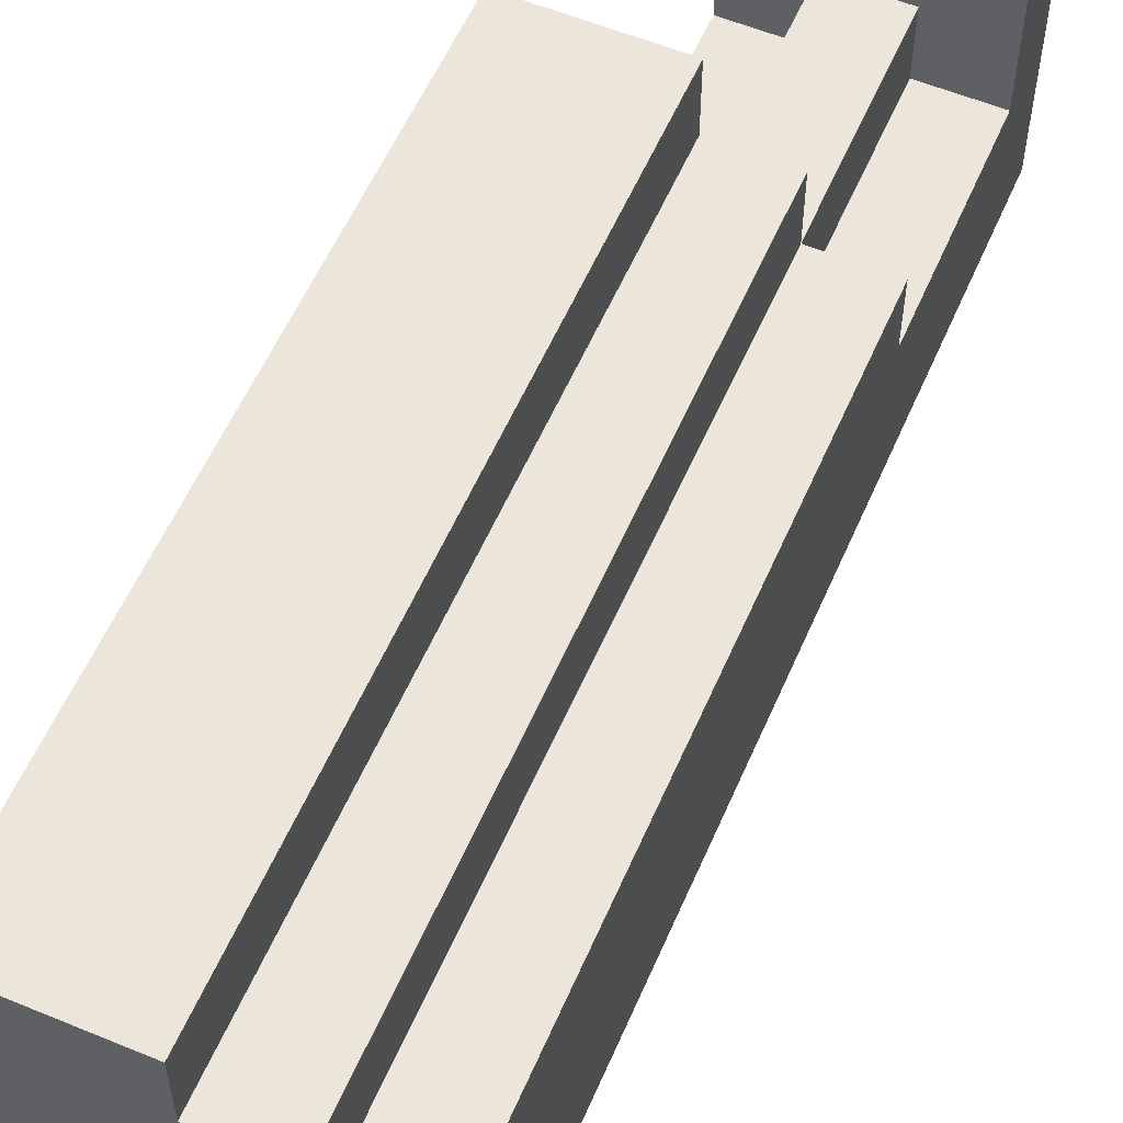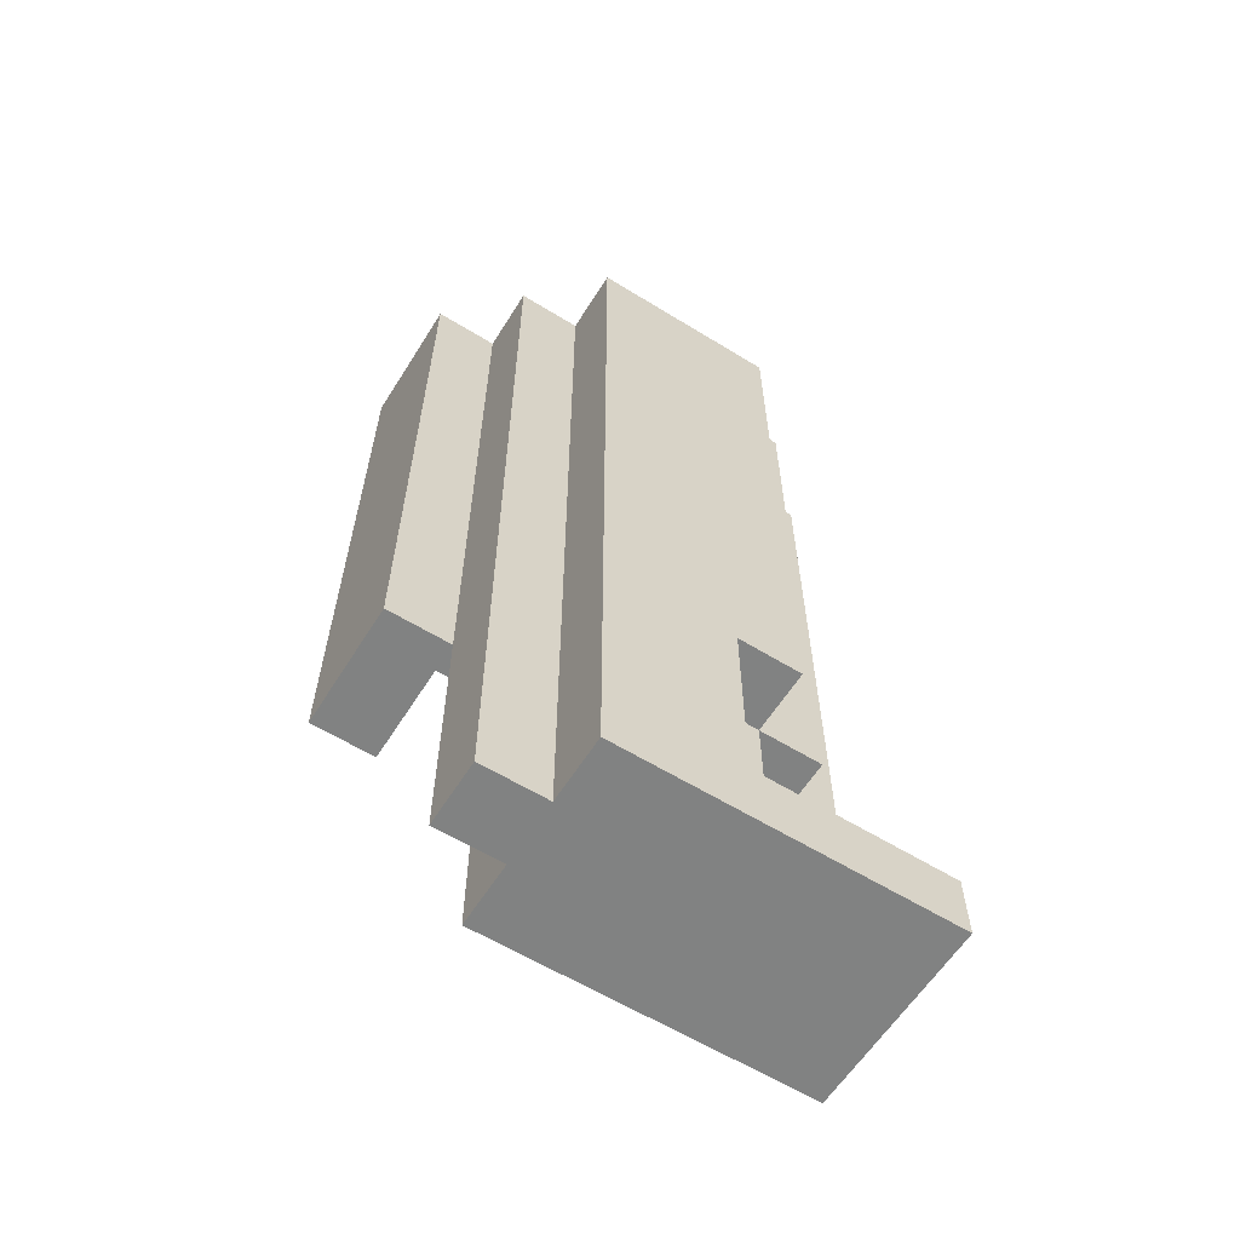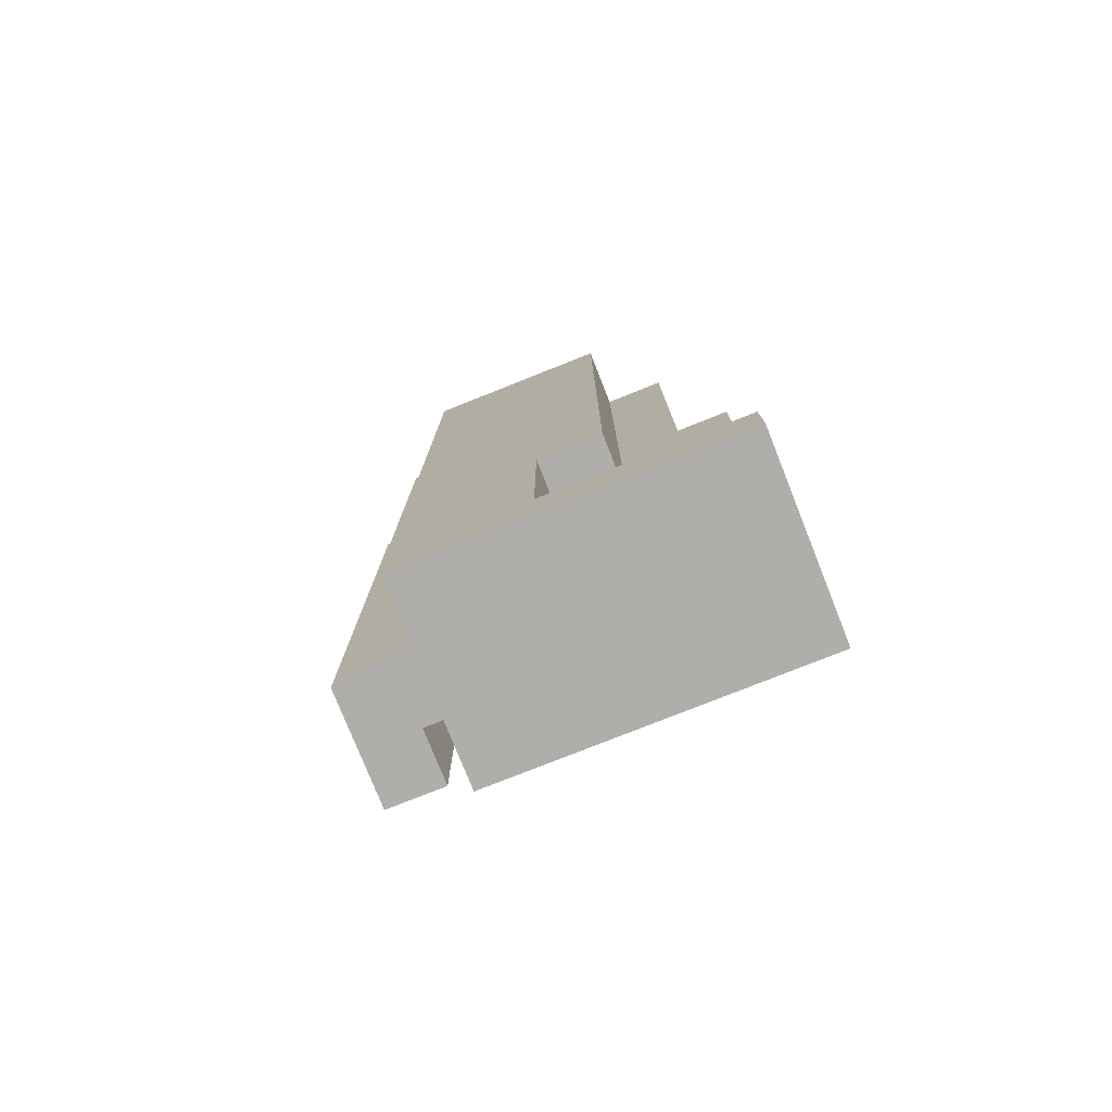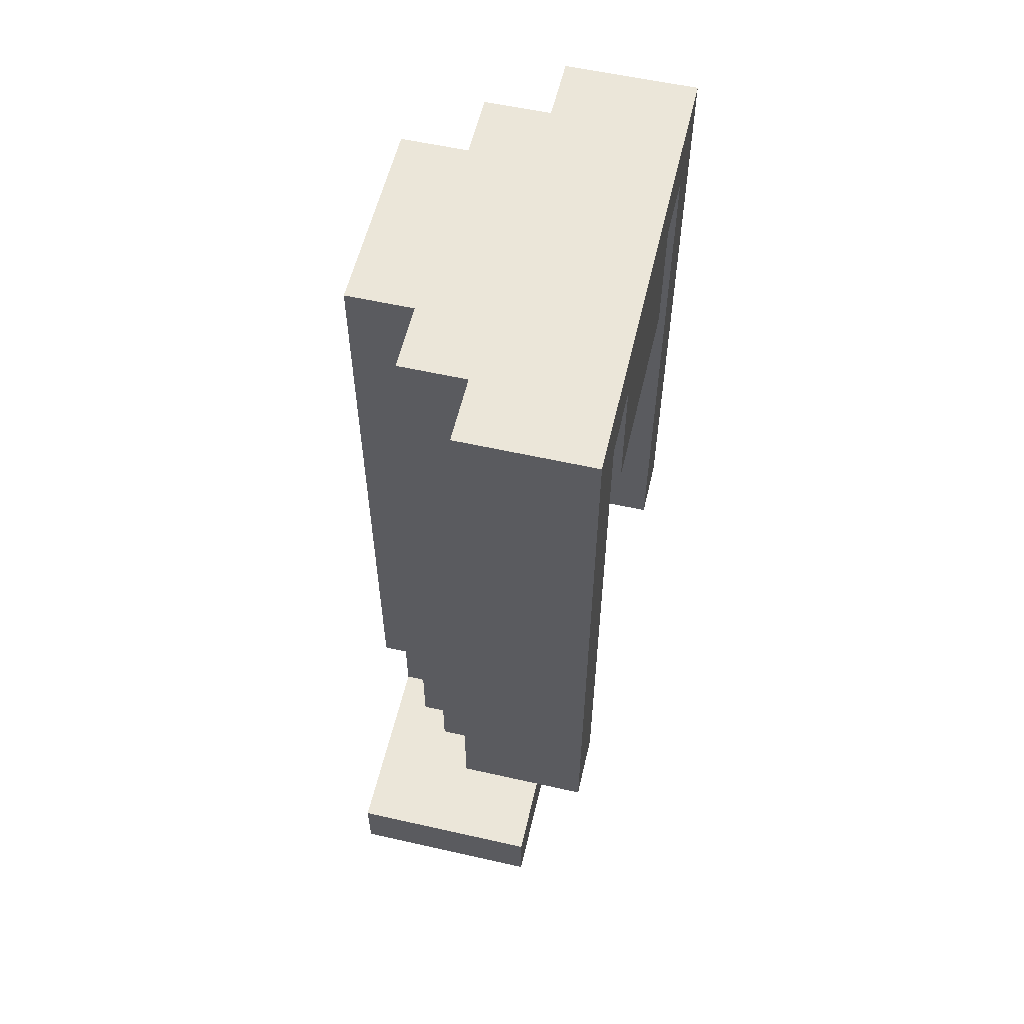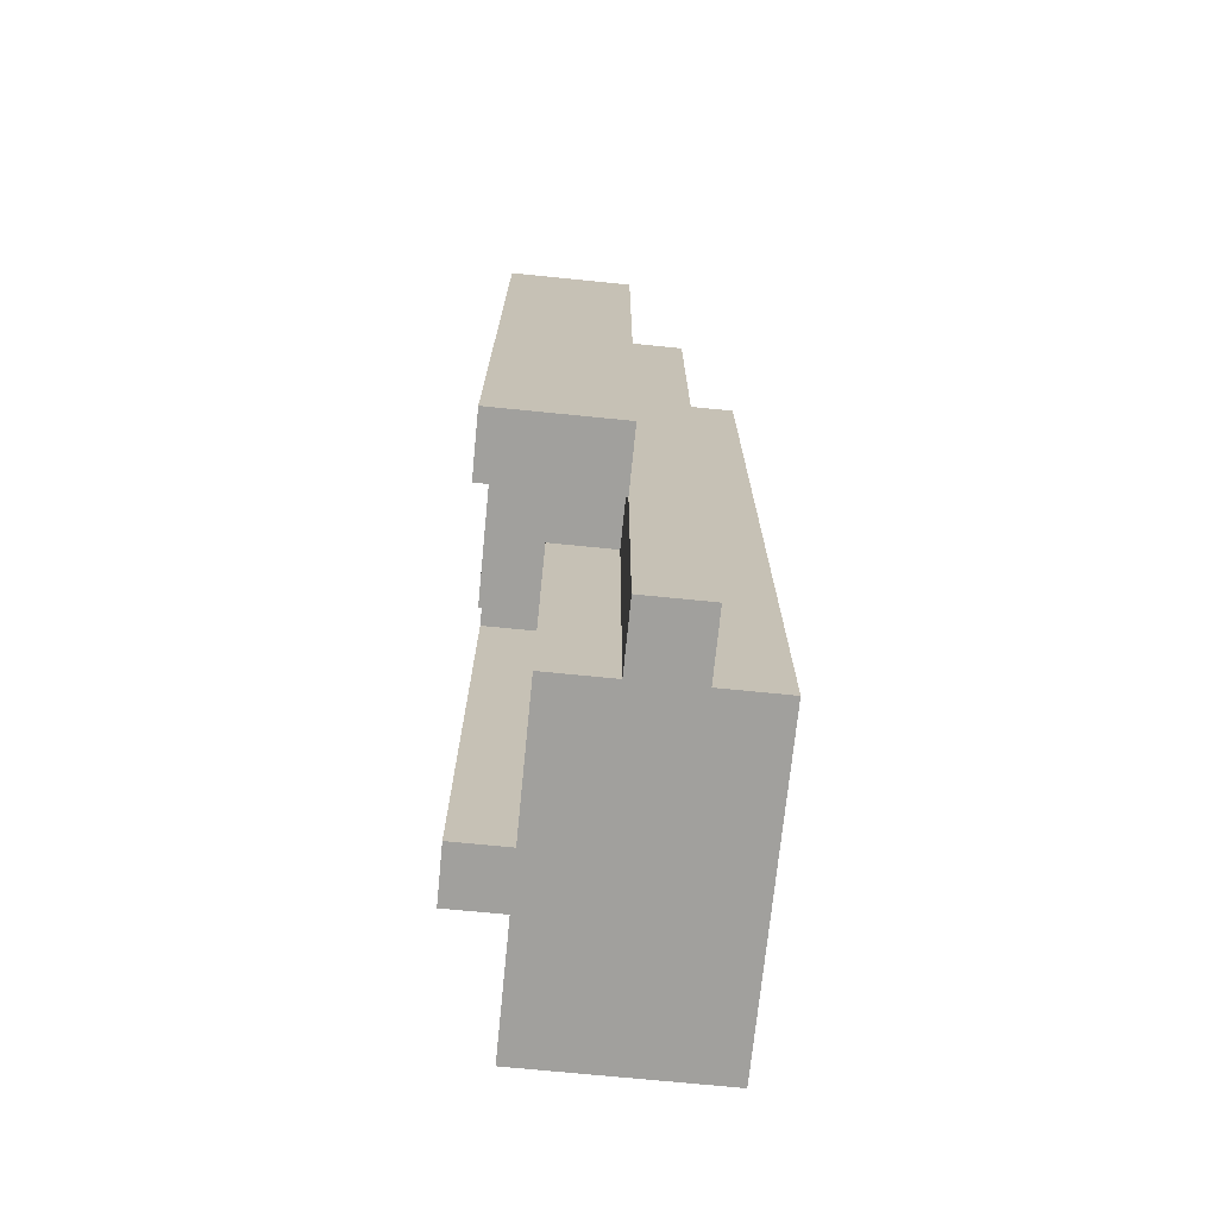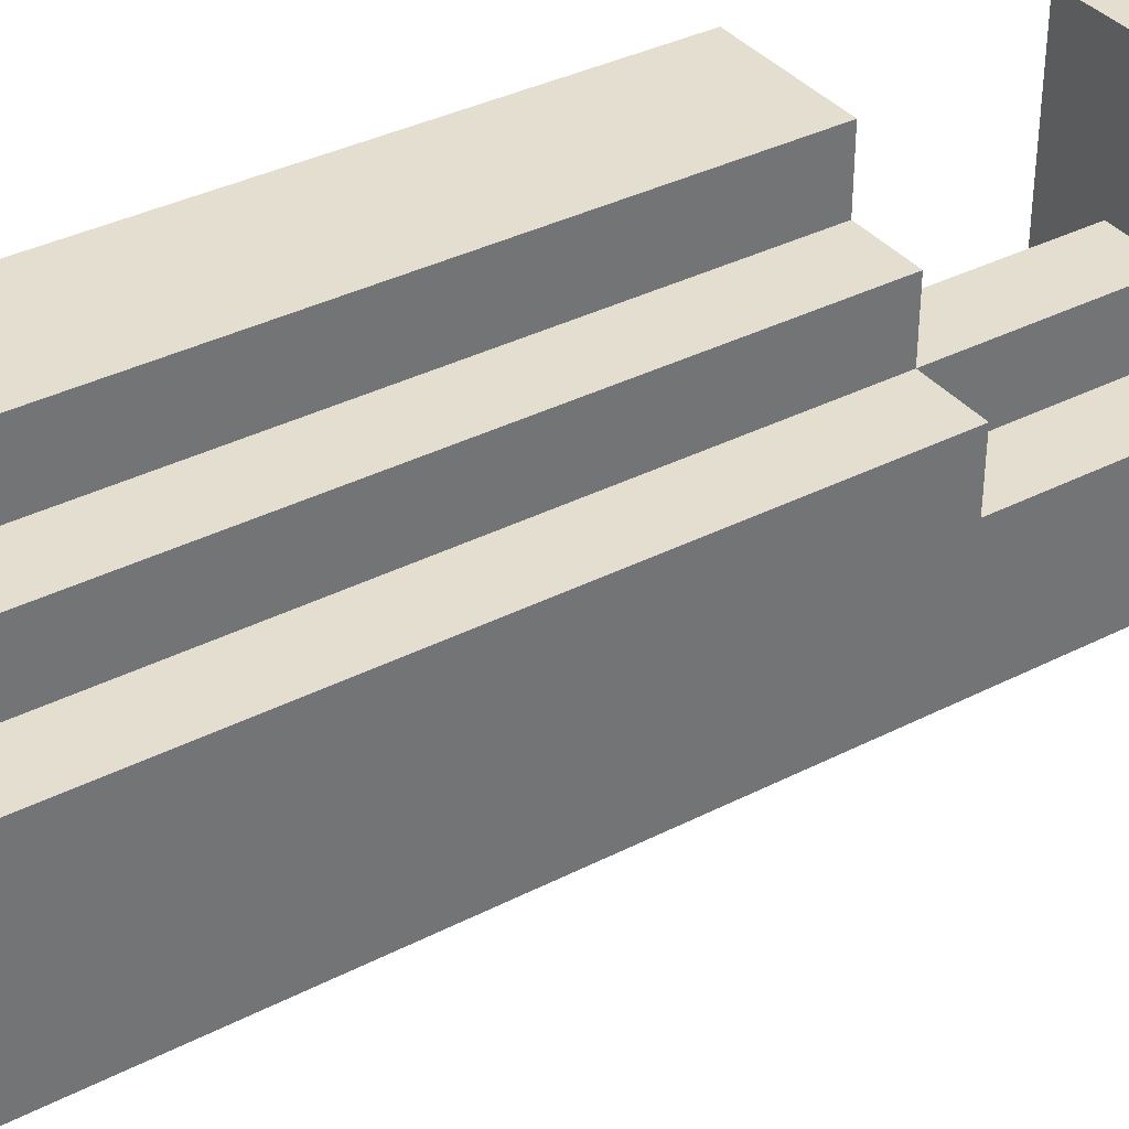
<metadata>
{"format":"obj","ext":"obj","renderer":"f3d","projection":"perspective","resolution":1024,"background":"white","views":[{"elev":57.1,"azim":-156.7,"up":"+Z"},{"elev":-60.6,"azim":-122.1,"up":"+Y"},{"elev":-77.7,"azim":-68.3,"up":"+Y"},{"elev":57.2,"azim":13.2,"up":"+Y"},{"elev":-71.7,"azim":174.3,"up":"+Y"},{"elev":36.4,"azim":-123.7,"up":"+Z"}]}
</metadata>
<code>
o legs_lgt_med_3b_sh_color
v -0.4 0 0.4
v -0.4 0 -0.1
v -0.4 0.1 0.4
v -0.4 0.1 0.1
v -0.4 0.1 -0.1
v -0.4 0.4 0.2
v -0.4 0.4 0.1
v -0.4 0.4 -0.1
v -0.4 0.5 0.2
v -0.4 0.5 -0.1
v -0.4 1.4 0.2
v -0.4 1.4 -0.1
v -0.3 0 -0.1
v -0.3 0 -0.2
v -0.3 0.1 0.2
v -0.3 0.1 0.1
v -0.3 0.1 -0.1
v -0.3 0.1 -0.2
v -0.3 0.4 0.3
v -0.3 0.4 0.2
v -0.3 0.4 0.1
v -0.3 0.4 -0.1
v -0.3 0.4 -0.2
v -0.3 0.5 0.3
v -0.3 0.5 0.2
v -0.3 0.5 -0.1
v -0.3 0.5 -0.2
v -0.3 1.4 0.3
v -0.3 1.4 0.2
v -0.3 1.4 -0.1
v -0.3 1.4 -0.2
v -0.2 0.4 0.4
v -0.2 0.4 0.3
v -0.2 0.4 -0.2
v -0.2 0.4 -0.3
v -0.2 0.5 0.4
v -0.2 0.5 0.3
v -0.2 0.5 -0.2
v -0.2 0.5 -0.3
v -0.2 1.4 0.4
v -0.2 1.4 0.3
v -0.2 1.4 -0.2
v -0.2 1.4 -0.3
v -0.2 0 -0.1
v -0.2 0 -0.2
v -0.2 0.1 0.2
v -0.2 0.1 0.1
v -0.2 0.1 -0.1
v -0.2 0.1 -0.2
v -0.2 0.4 0.3
v -0.2 0.4 0.2
v -0.2 0.4 0.1
v -0.2 0.4 -0.1
v -0.2 0.4 -0.2
v -0.2 0.5 0.3
v -0.2 0.5 0.2
v -0.2 0.5 0.1
v -0.2 0.5 0
v -0.2 0.5 -0.1
v -0.2 0.5 -0.2
v -0.2 0.6 0
v -0.2 0.6 -0.1
v -0.1 0 0.4
v -0.1 0 -0.1
v -0.1 0.1 0.4
v -0.1 0.1 0.1
v -0.1 0.1 -0.1
v -0.1 0.5 0.3
v -0.1 0.5 0.1
v -0.1 0.5 0
v -0.1 0.5 -0.1
v -0.1 0.5 -0.2
v -0.1 0.6 0
v -0.1 0.6 -0.1
v -0.1 1.1 0.2
v -0.1 1.1 -0.1
v -0.1 1.3 0.3
v -0.1 1.3 0.2
v -0.1 1.3 -0.1
v -0.1 1.3 -0.2
v 0 0.4 0.4
v 0 0.4 0.3
v 0 0.4 -0.2
v 0 0.4 -0.3
v 0 0.5 0.4
v 0 0.5 0.3
v 0 0.5 -0.2
v 0 0.5 -0.3
v 0 1.1 0.2
v 0 1.1 -0.1
v 0 1.3 0.3
v 0 1.3 0.2
v 0 1.3 -0.1
v 0 1.3 -0.2
v 0 1.4 0.4
v 0 1.4 -0.3
v -0.4 0 0.4
v -0.4 0.1 0.4
v -0.2 0.4 0.4
v -0.2 0.5 0.4
v -0.2 1.4 0.4
v -0.1 0 0.4
v -0.1 0.1 0.4
v 0 0.4 0.4
v 0 0.5 0.4
v 0 1.4 0.4
v -0.3 0.4 0.3
v -0.3 0.5 0.3
v -0.3 1.4 0.3
v -0.2 0.4 0.3
v -0.2 0.5 0.3
v -0.2 1.4 0.3
v -0.4 0.4 0.2
v -0.4 0.5 0.2
v -0.4 1.4 0.2
v -0.3 0.1 0.2
v -0.3 0.4 0.2
v -0.3 0.5 0.2
v -0.3 1.4 0.2
v -0.2 0.1 0.2
v -0.2 0.4 0.2
v -0.1 1.1 0.2
v -0.1 1.3 0.2
v 0 1.1 0.2
v 0 1.3 0.2
v -0.4 0.1 0.1
v -0.4 0.4 0.1
v -0.3 0.1 0.1
v -0.3 0.4 0.1
v -0.2 0.1 0.1
v -0.2 0.4 0.1
v -0.2 0.5 0.1
v -0.1 0.1 0.1
v -0.1 0.5 0.1
v -0.2 0.5 -0.1
v -0.2 0.6 -0.1
v -0.1 0.5 -0.1
v -0.1 0.6 -0.1
v -0.2 0.4 -0.2
v -0.2 0.5 -0.2
v -0.1 0.5 -0.2
v -0.1 1.3 -0.2
v 0 0.4 -0.2
v 0 0.5 -0.2
v 0 1.3 -0.2
v -0.2 0.4 0.3
v -0.2 0.5 0.3
v -0.1 0.5 0.3
v -0.1 1.3 0.3
v 0 0.4 0.3
v 0 0.5 0.3
v 0 1.3 0.3
v -0.2 0.5 0
v -0.2 0.6 0
v -0.1 0.5 0
v -0.1 0.6 0
v -0.4 0 -0.1
v -0.4 0.1 -0.1
v -0.4 0.4 -0.1
v -0.4 0.5 -0.1
v -0.4 1.4 -0.1
v -0.3 0 -0.1
v -0.3 0.1 -0.1
v -0.3 0.4 -0.1
v -0.3 0.5 -0.1
v -0.3 1.4 -0.1
v -0.2 0 -0.1
v -0.2 0.1 -0.1
v -0.2 0.4 -0.1
v -0.2 0.5 -0.1
v -0.1 0 -0.1
v -0.1 0.1 -0.1
v -0.1 0.5 -0.1
v -0.1 1.1 -0.1
v -0.1 1.3 -0.1
v 0 1.1 -0.1
v 0 1.3 -0.1
v -0.3 0 -0.2
v -0.3 0.1 -0.2
v -0.3 0.4 -0.2
v -0.3 0.5 -0.2
v -0.3 1.4 -0.2
v -0.2 0 -0.2
v -0.2 0.1 -0.2
v -0.2 0.4 -0.2
v -0.2 0.5 -0.2
v -0.2 1.4 -0.2
v -0.2 0.4 -0.3
v -0.2 0.5 -0.3
v -0.2 1.4 -0.3
v 0 0.4 -0.3
v 0 0.5 -0.3
v 0 1.4 -0.3
v -0.4 0 0.4
v -0.1 0 0.4
v -0.4 0 -0.1
v -0.3 0 -0.1
v -0.2 0 -0.1
v -0.1 0 -0.1
v -0.3 0 -0.2
v -0.2 0 -0.2
v -0.2 0.4 0.4
v 0 0.4 0.4
v -0.3 0.4 0.3
v -0.2 0.4 0.3
v 0 0.4 0.3
v -0.4 0.4 0.2
v -0.3 0.4 0.2
v -0.2 0.4 0.2
v -0.4 0.4 0.1
v -0.3 0.4 0.1
v -0.2 0.4 -0.2
v 0 0.4 -0.2
v -0.2 0.4 -0.3
v 0 0.4 -0.3
v -0.2 0.5 0.3
v -0.1 0.5 0.3
v -0.2 0.5 0.2
v -0.2 0.5 0.1
v -0.1 0.5 0.1
v -0.2 0.5 -0.1
v -0.1 0.5 -0.1
v -0.2 0.5 -0.2
v -0.1 0.5 -0.2
v -0.2 0.6 0
v -0.1 0.6 0
v -0.2 0.6 -0.1
v -0.1 0.6 -0.1
v -0.1 1.1 0.2
v 0 1.1 0.2
v -0.1 1.1 -0.1
v 0 1.1 -0.1
v -0.1 1.3 0.3
v 0 1.3 0.3
v -0.1 1.3 0.2
v 0 1.3 0.2
v -0.1 1.3 -0.1
v 0 1.3 -0.1
v -0.1 1.3 -0.2
v 0 1.3 -0.2
v -0.4 0.1 0.4
v -0.1 0.1 0.4
v -0.3 0.1 0.2
v -0.2 0.1 0.2
v -0.4 0.1 0.1
v -0.3 0.1 0.1
v -0.2 0.1 0.1
v -0.1 0.1 0.1
v -0.2 0.5 0
v -0.1 0.5 0
v -0.2 0.5 -0.1
v -0.1 0.5 -0.1
v -0.2 1.4 0.4
v 0 1.4 0.4
v -0.3 1.4 0.3
v -0.2 1.4 0.3
v -0.4 1.4 0.2
v -0.3 1.4 0.2
v -0.4 1.4 -0.1
v -0.3 1.4 -0.1
v -0.3 1.4 -0.2
v -0.2 1.4 -0.2
v -0.2 1.4 -0.3
v 0 1.4 -0.3
f 3 2 1
f 4 2 3
f 5 2 4
f 7 5 4
f 8 5 7
f 9 7 6
f 9 8 7
f 10 8 9
f 11 10 9
f 12 10 11
f 17 14 13
f 18 14 17
f 20 16 15
f 21 16 20
f 22 18 17
f 23 18 22
f 24 20 19
f 25 20 24
f 26 23 22
f 27 23 26
f 28 25 24
f 29 25 28
f 30 27 26
f 31 27 30
f 36 33 32
f 37 33 36
f 38 35 34
f 39 35 38
f 40 37 36
f 41 37 40
f 42 39 38
f 43 39 42
f 44 45 48
f 48 45 49
f 46 47 51
f 51 47 52
f 48 49 53
f 53 49 54
f 50 51 55
f 51 52 56
f 55 51 56
f 56 52 57
f 53 54 59
f 59 54 60
f 58 59 61
f 61 59 62
f 63 64 65
f 65 64 66
f 66 64 67
f 66 67 69
f 69 67 70
f 70 67 71
f 68 69 73
f 69 70 73
f 71 72 74
f 68 73 75
f 73 74 75
f 74 72 76
f 75 74 76
f 68 75 77
f 77 75 78
f 76 72 79
f 79 72 80
f 81 82 85
f 85 82 86
f 83 84 87
f 87 84 88
f 85 86 91
f 89 90 92
f 92 90 93
f 87 88 94
f 85 91 95
f 93 94 95
f 92 93 95
f 91 92 95
f 94 88 96
f 95 94 96
f 102 98 97
f 103 98 102
f 104 100 99
f 105 101 100
f 105 100 104
f 106 101 105
f 110 108 107
f 111 109 108
f 111 108 110
f 112 109 111
f 117 114 113
f 118 115 114
f 118 114 117
f 119 115 118
f 120 117 116
f 121 117 120
f 124 123 122
f 125 123 124
f 128 127 126
f 129 127 128
f 133 131 130
f 133 132 131
f 134 132 133
f 137 136 135
f 138 136 137
f 141 140 139
f 143 141 139
f 144 142 141
f 144 141 143
f 145 142 144
f 146 147 148
f 146 148 150
f 148 149 151
f 150 148 151
f 151 149 152
f 153 154 155
f 155 154 156
f 157 158 162
f 158 159 163
f 162 158 163
f 159 160 164
f 163 159 164
f 160 161 165
f 164 160 165
f 165 161 166
f 167 168 171
f 169 170 172
f 171 168 172
f 168 169 172
f 172 170 173
f 174 175 176
f 176 175 177
f 178 179 183
f 179 180 184
f 183 179 184
f 180 181 185
f 184 180 185
f 181 182 186
f 185 181 186
f 186 182 187
f 188 189 191
f 189 190 192
f 191 189 192
f 192 190 193
f 196 195 194
f 197 195 196
f 198 195 197
f 199 195 198
f 200 198 197
f 201 198 200
f 205 203 202
f 206 203 205
f 208 205 204
f 209 205 208
f 210 208 207
f 211 208 210
f 214 213 212
f 215 213 214
f 218 217 216
f 219 217 218
f 220 217 219
f 223 222 221
f 224 222 223
f 227 226 225
f 228 226 227
f 231 230 229
f 232 230 231
f 235 234 233
f 236 234 235
f 239 238 237
f 240 238 239
f 241 242 243
f 243 242 244
f 241 243 245
f 245 243 246
f 244 242 247
f 247 242 248
f 249 250 251
f 251 250 252
f 253 254 256
f 255 256 258
f 257 258 259
f 258 256 260
f 259 258 260
f 260 256 261
f 256 254 262
f 261 256 262
f 262 254 263
f 263 254 264

</code>
